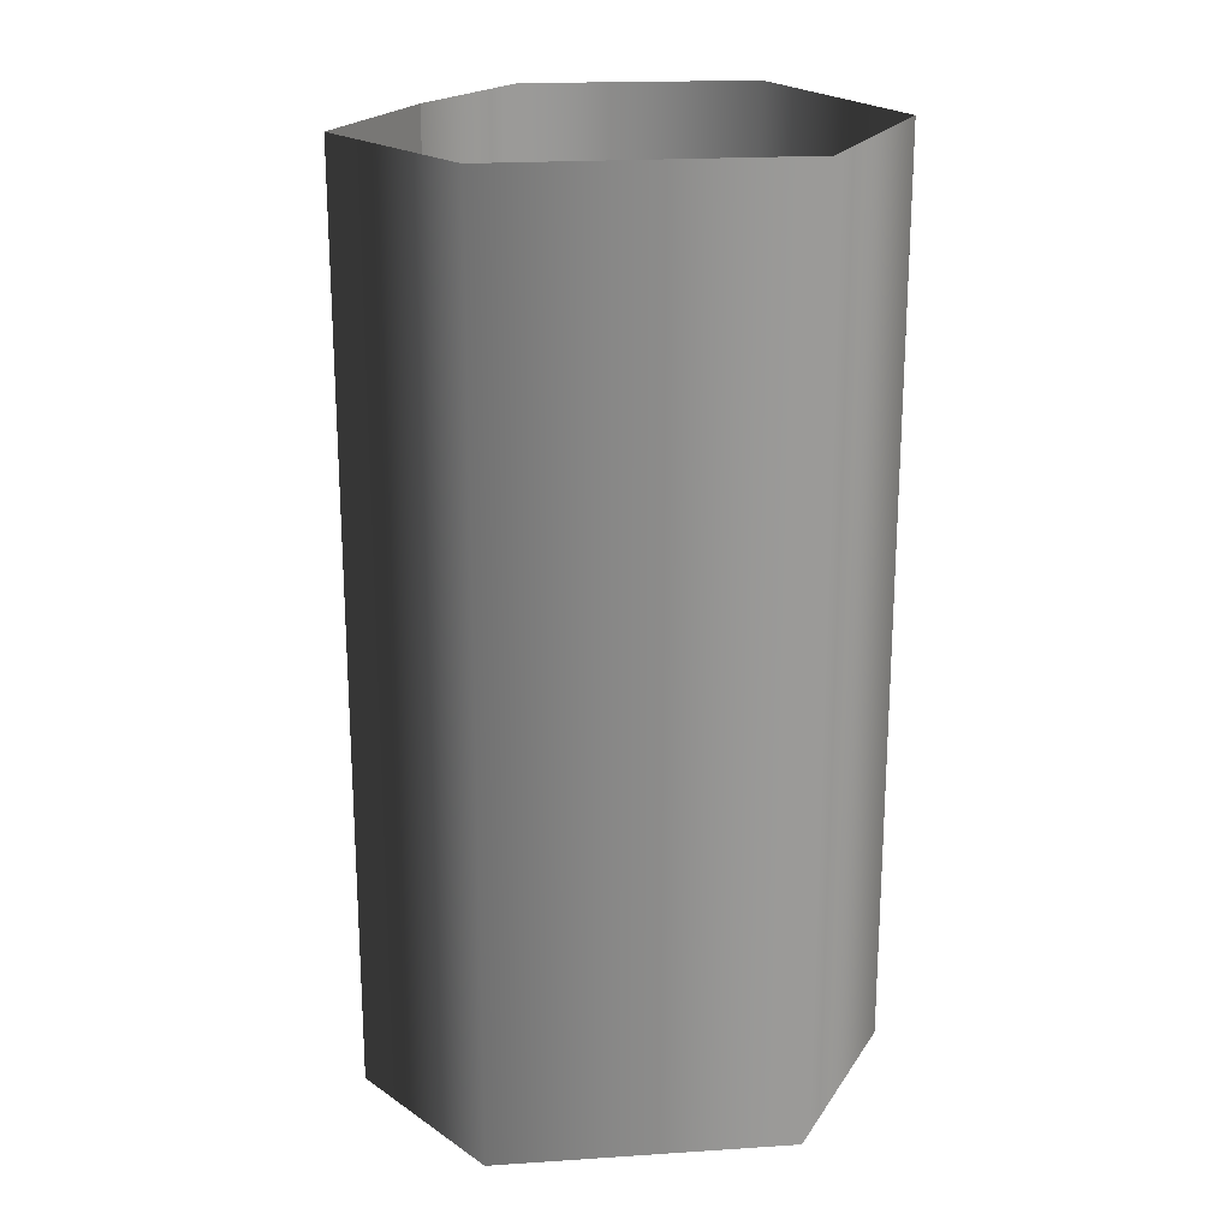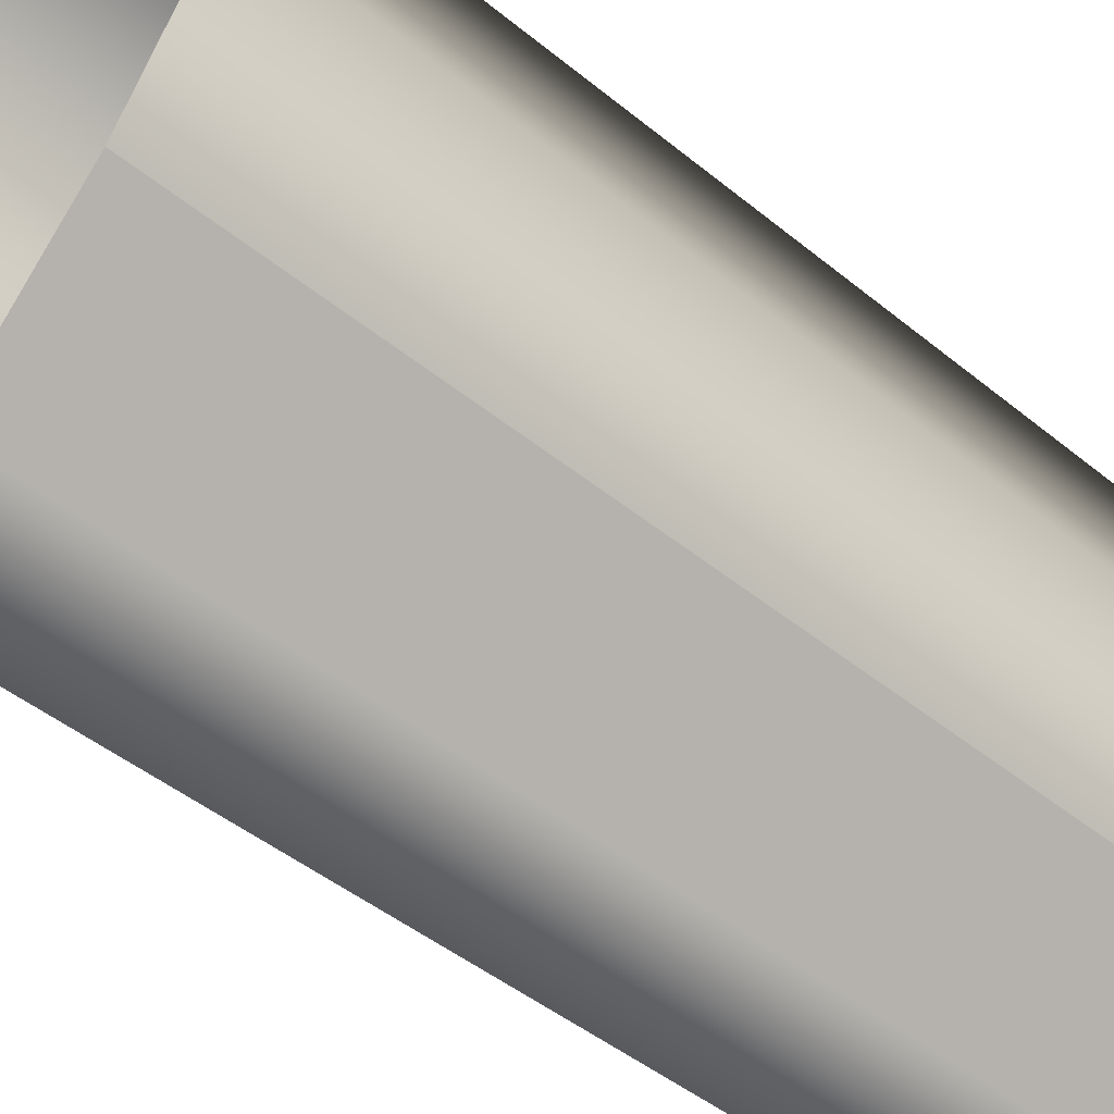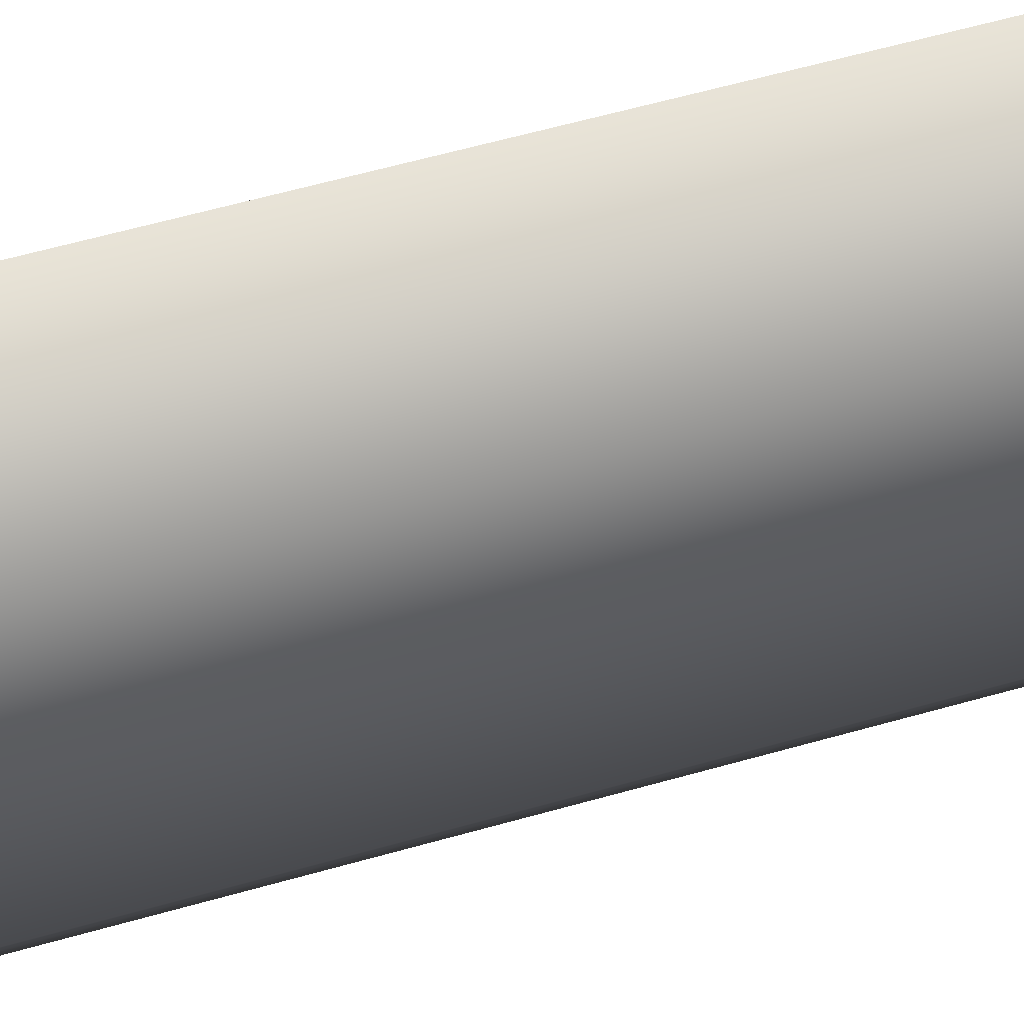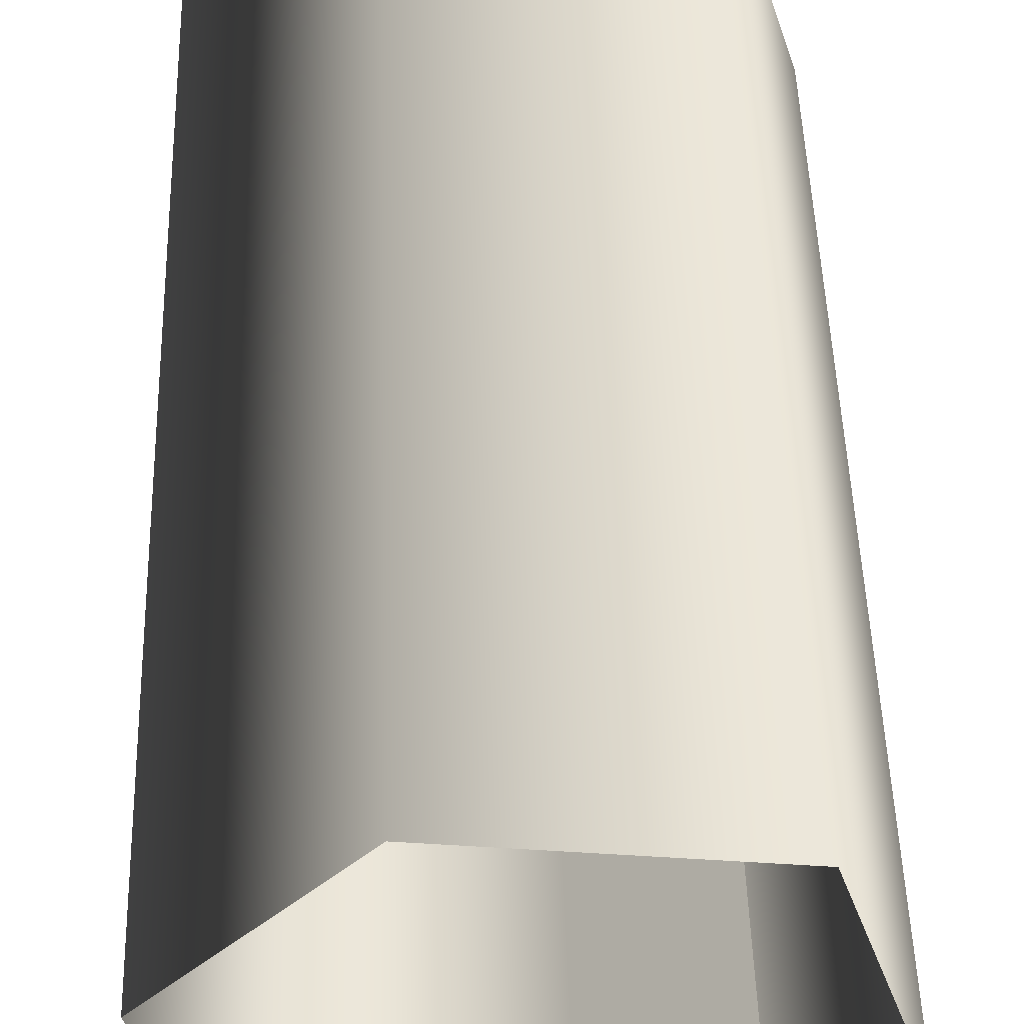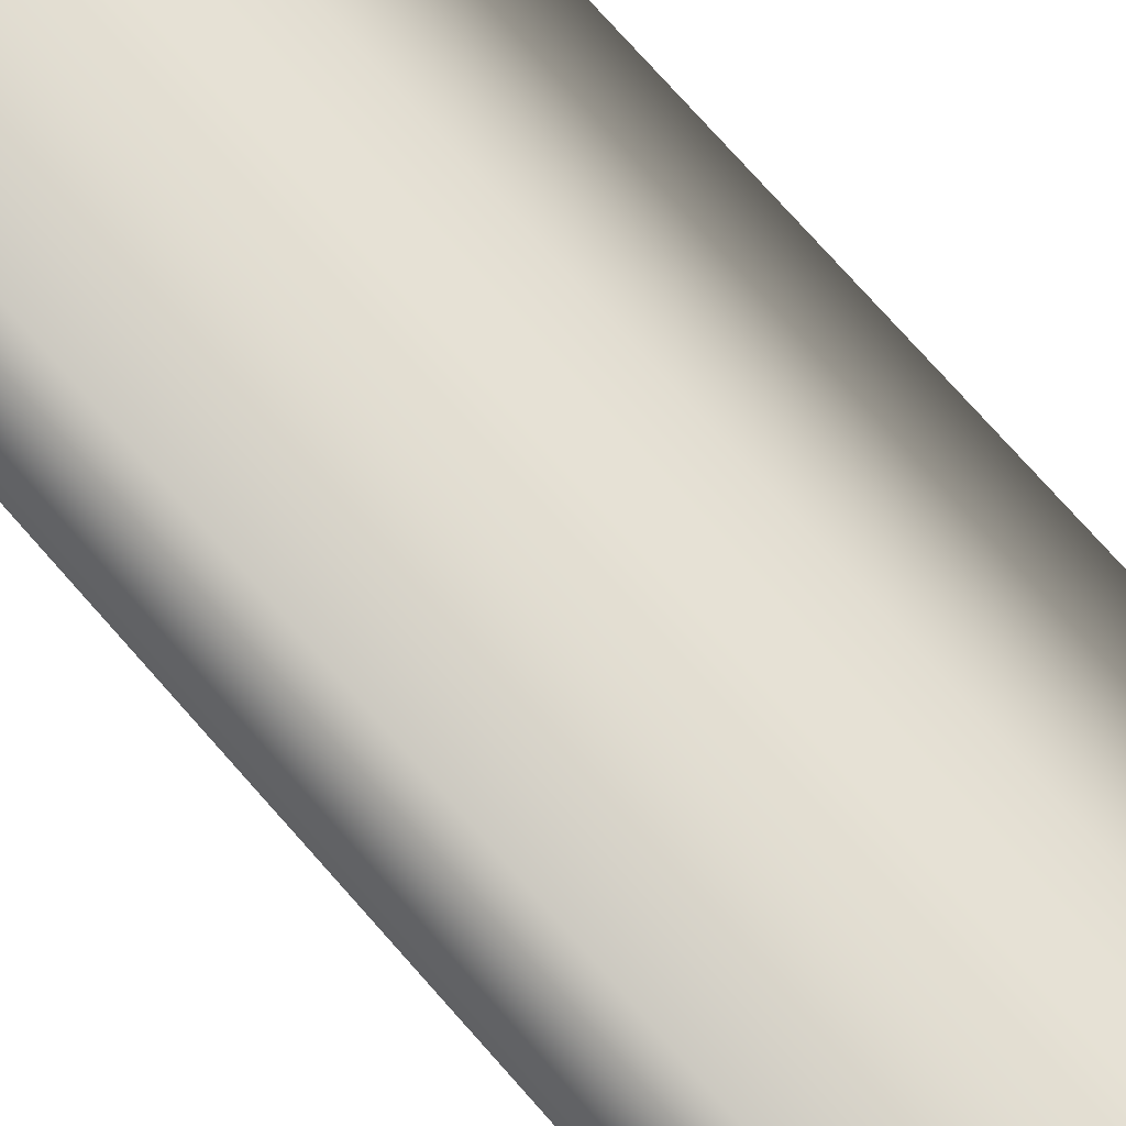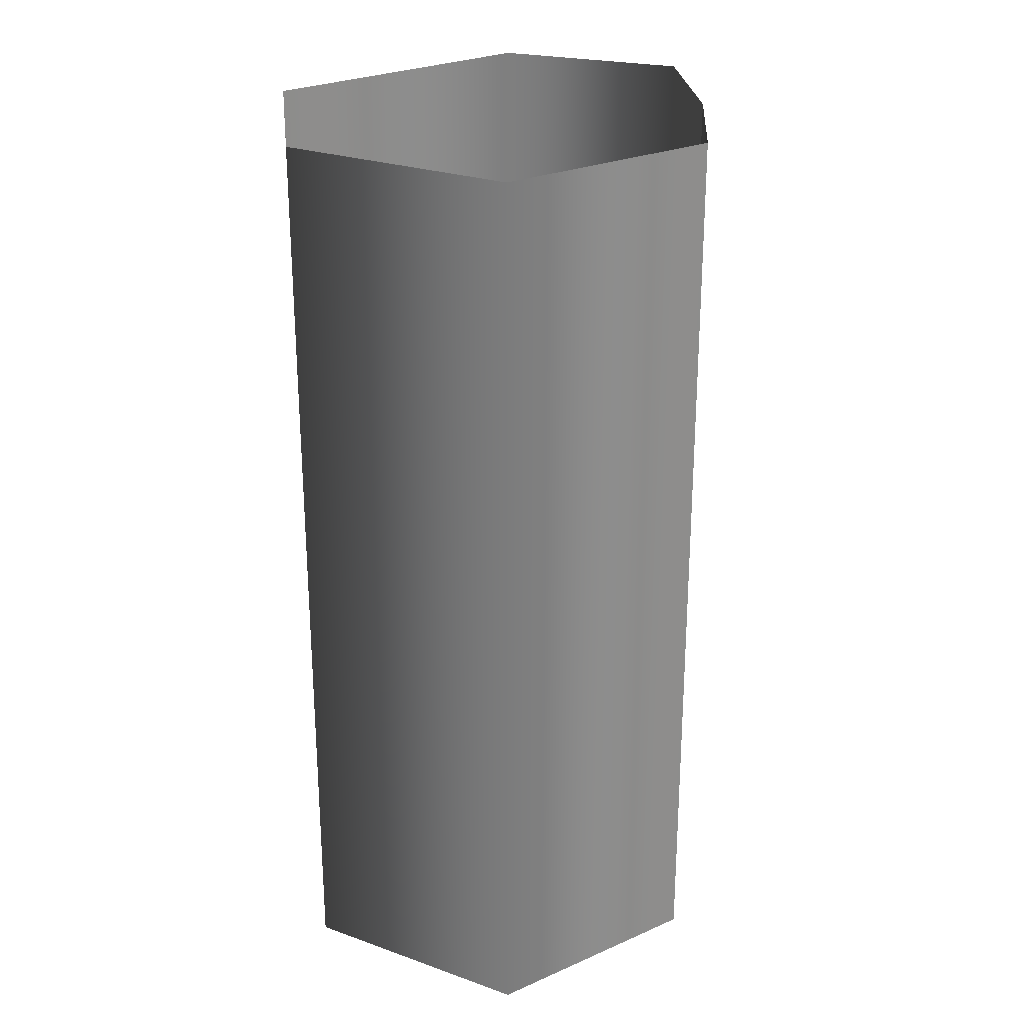
<metadata>
{"format":"obj","ext":"obj","renderer":"f3d","projection":"perspective","resolution":1024,"background":"white","views":[{"elev":20.9,"azim":-112.4,"up":"+Y"},{"elev":-45.2,"azim":46.5,"up":"+Z"},{"elev":67.4,"azim":-105.3,"up":"+Z"},{"elev":47.7,"azim":-1.7,"up":"+Z"},{"elev":79.7,"azim":138.0,"up":"+Z"},{"elev":25.8,"azim":37.3,"up":"+Y"}]}
</metadata>
<code>
g
v 87.22 108.4 -80.43
v 87.22 94.42 -80.43
v 88.5 108.4 -78.54
v 88.5 94.42 -78.54
v 87.41 108.4 -75.14
v 87.41 94.42 -75.14
v 83.75 108.4 -74.65
v 83.75 94.42 -74.65
v 81.42 108.4 -77.06
v 81.42 94.42 -77.06
v 82.64 108.4 -81.41
v 82.64 94.42 -81.41
v 85.47 108.4 -82.29
v 85.47 94.42 -82.29
v 87.22 108.4 -80.43
v 87.22 94.42 -80.43
g _0
f 3 2 1
f 2 3 4
f 5 4 3
f 4 5 6
f 7 6 5
f 6 7 8
f 9 8 7
f 8 9 10
f 11 10 9
f 10 11 12
f 13 12 11
f 12 13 14
f 15 14 13
f 14 15 16

</code>
